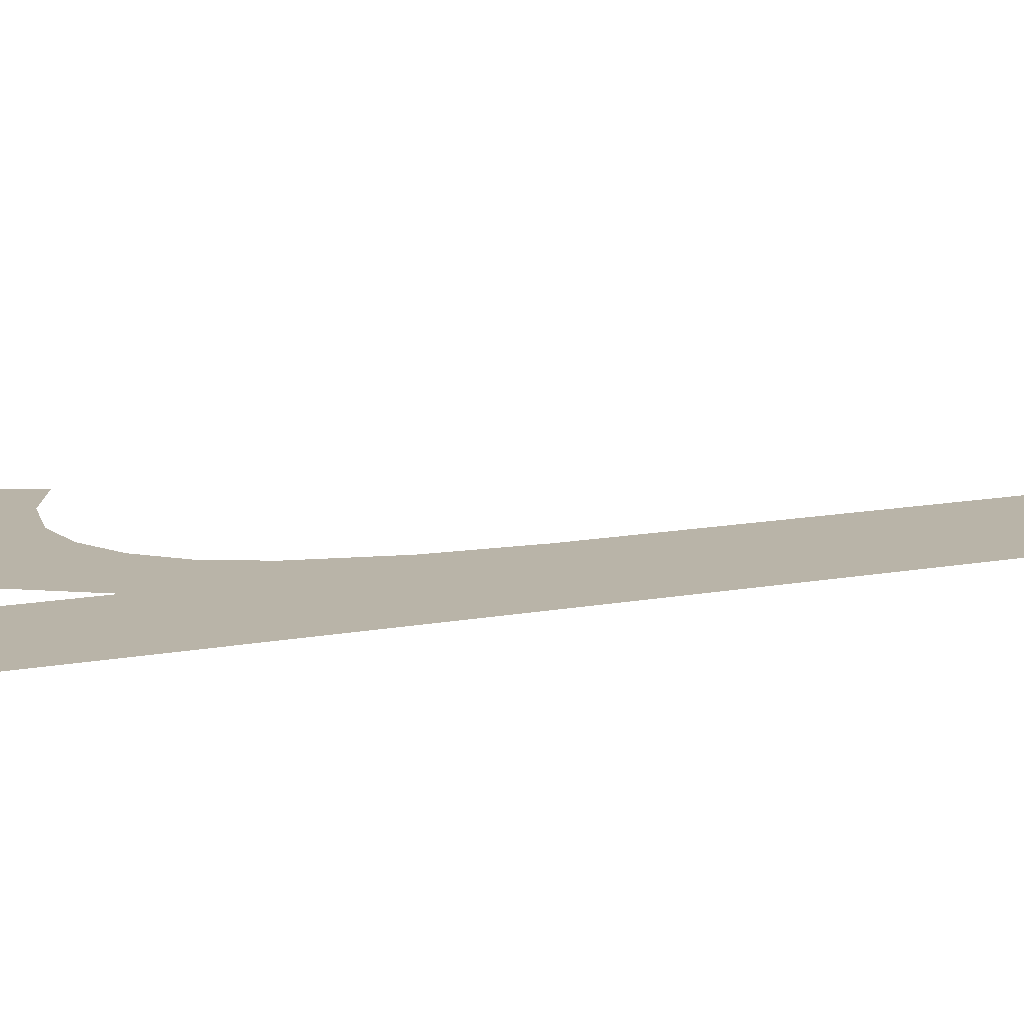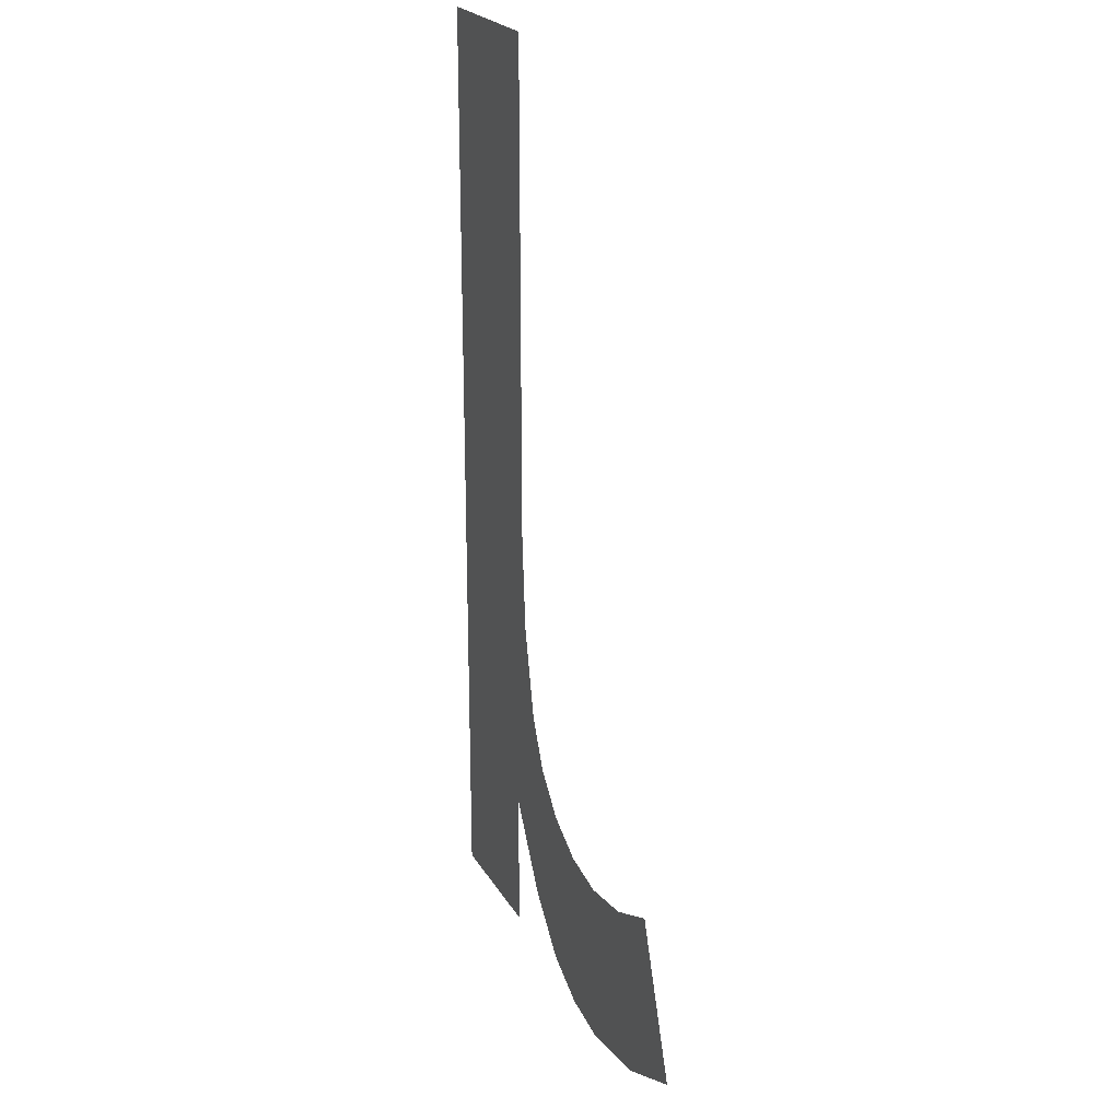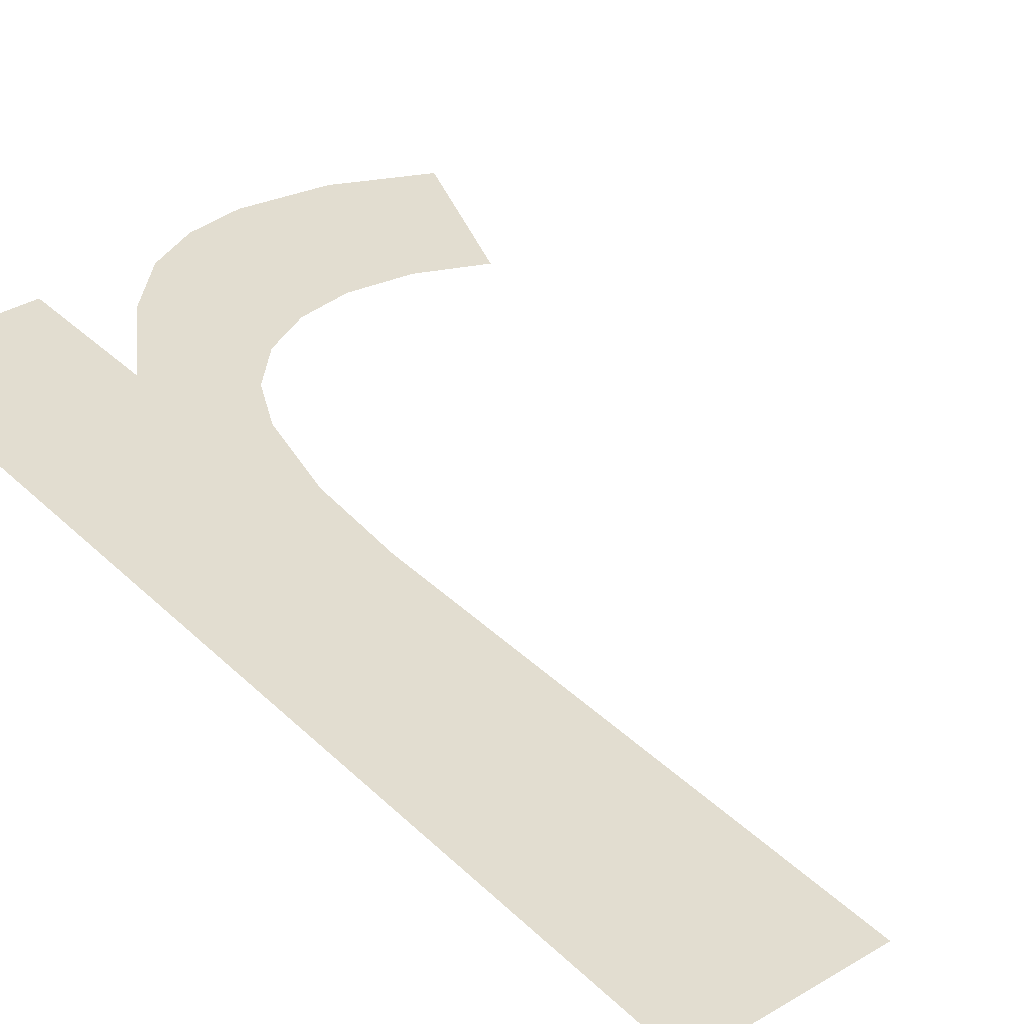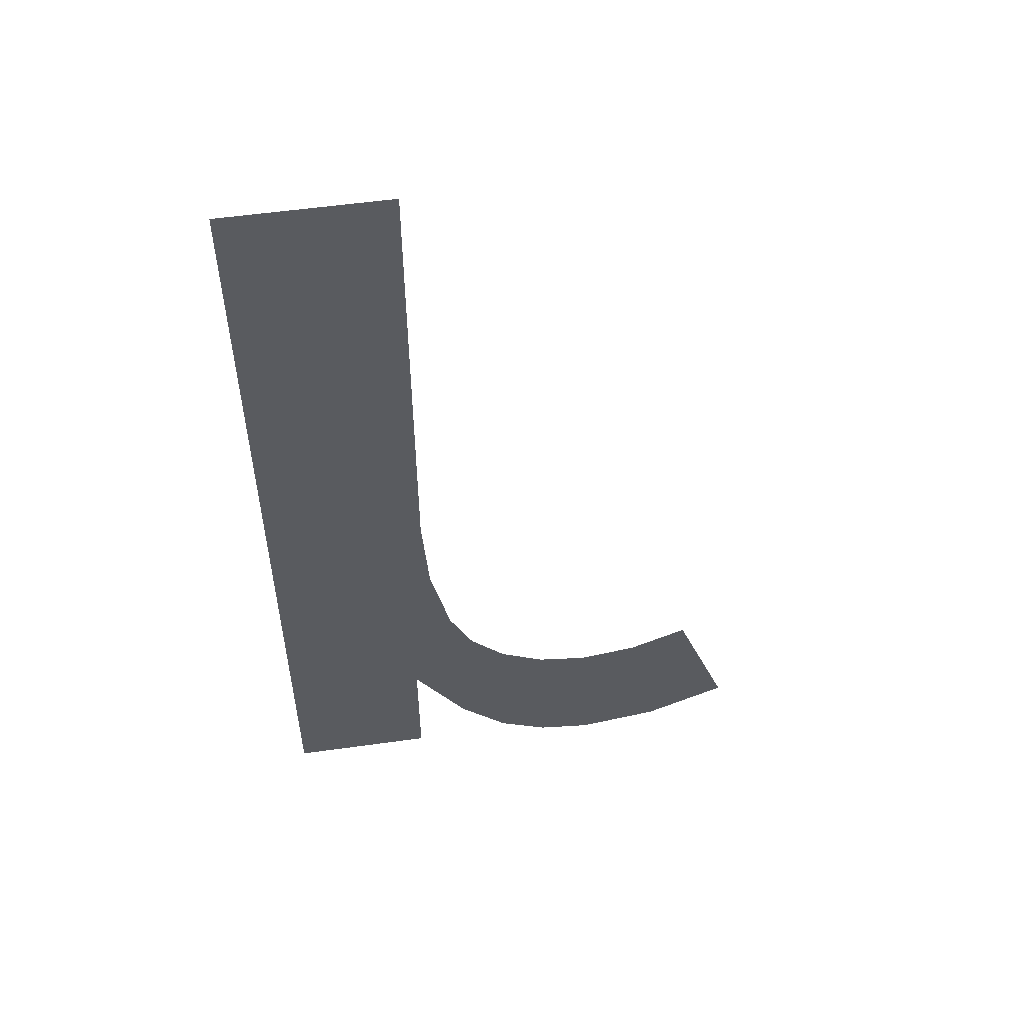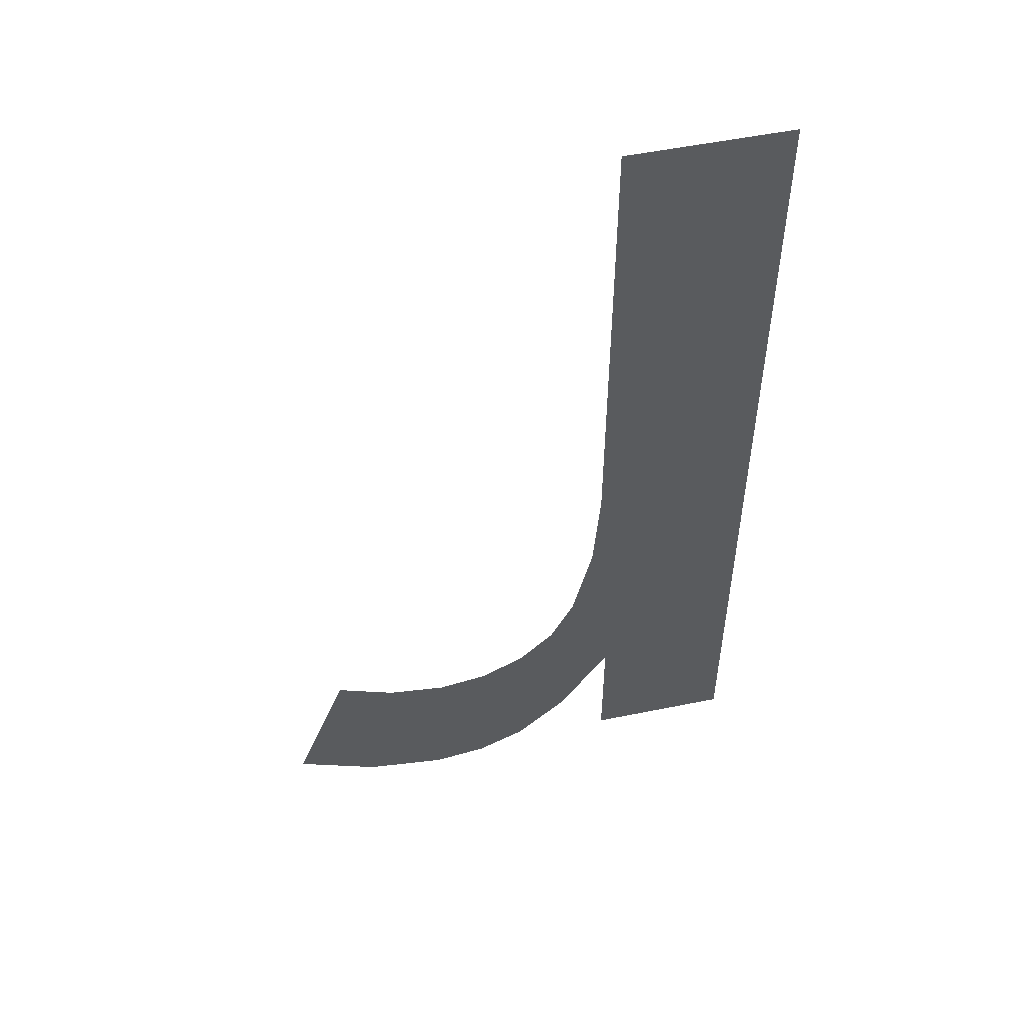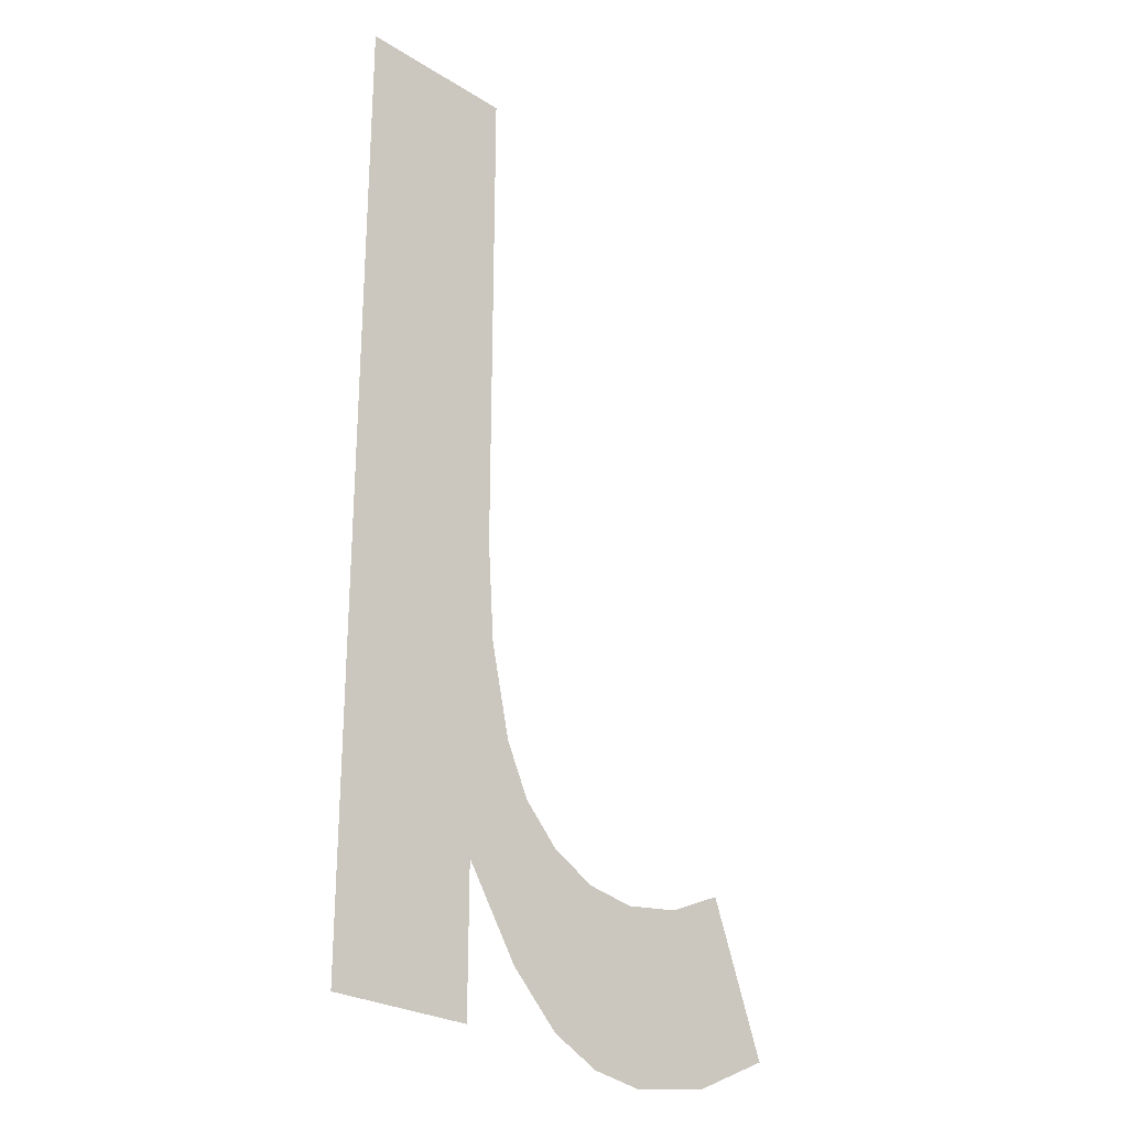
<metadata>
{"format":"obj","ext":"obj","renderer":"f3d","projection":"perspective","resolution":1024,"background":"white","views":[{"elev":13.2,"azim":-113.0,"up":"+Y"},{"elev":22.7,"azim":67.1,"up":"+Z"},{"elev":35.3,"azim":-38.3,"up":"+Y"},{"elev":55.1,"azim":-8.4,"up":"+Z"},{"elev":53.2,"azim":167.7,"up":"+Z"},{"elev":-26.1,"azim":-44.5,"up":"+Z"}]}
</metadata>
<code>
o mesh235/mesh235-geometry#mesh235-geometry
v 0.5258 -0.1202 0.2885
v 0.526 -0.1202 0.29
v 0.5259 -0.1202 0.2907
v 0.5262 -0.1202 0.2879
v 0.5259 -0.1202 0.2941
v 0.5261 -0.1202 0.2894
v 0.5248 -0.1202 0.2941
v 0.5263 -0.1202 0.289
v 0.5258 -0.1202 0.2875
v 0.5265 -0.1202 0.2876
v 0.5248 -0.1202 0.2875
v 0.5265 -0.1202 0.2888
v 0.5269 -0.1202 0.2874
v 0.5268 -0.1202 0.2886
v 0.5272 -0.1202 0.2885
v 0.5272 -0.1202 0.2874
v 0.5276 -0.1202 0.2886
v 0.5278 -0.1202 0.2875
v 0.528 -0.1202 0.2888
v 0.5284 -0.1202 0.2877
f 1 2 3
f 2 1 4
f 3 2 1
f 4 1 2
f 5 1 3
f 3 1 5
f 2 4 6
f 6 4 2
f 7 1 5
f 5 1 7
f 6 4 8
f 8 4 6
f 7 9 1
f 1 9 7
f 8 4 10
f 10 4 8
f 9 7 11
f 11 7 9
f 8 10 12
f 12 10 8
f 12 10 13
f 13 10 12
f 12 13 14
f 14 13 12
f 14 13 15
f 15 13 14
f 15 13 16
f 16 13 15
f 15 16 17
f 17 16 15
f 17 16 18
f 18 16 17
f 17 18 19
f 19 18 17
f 19 18 20
f 20 18 19

</code>
